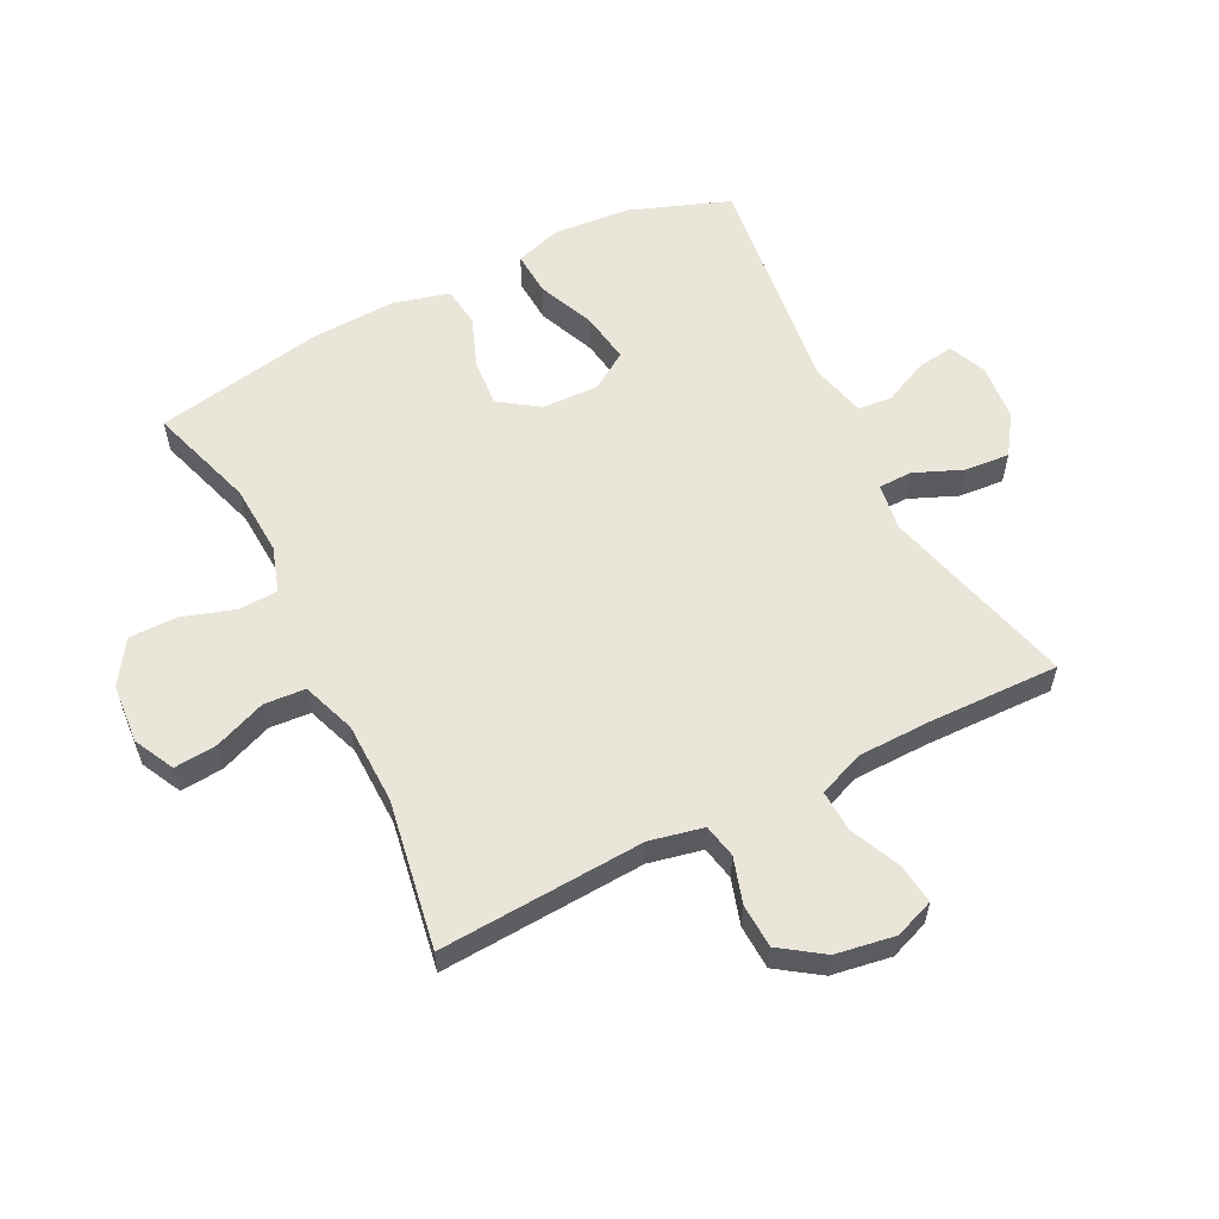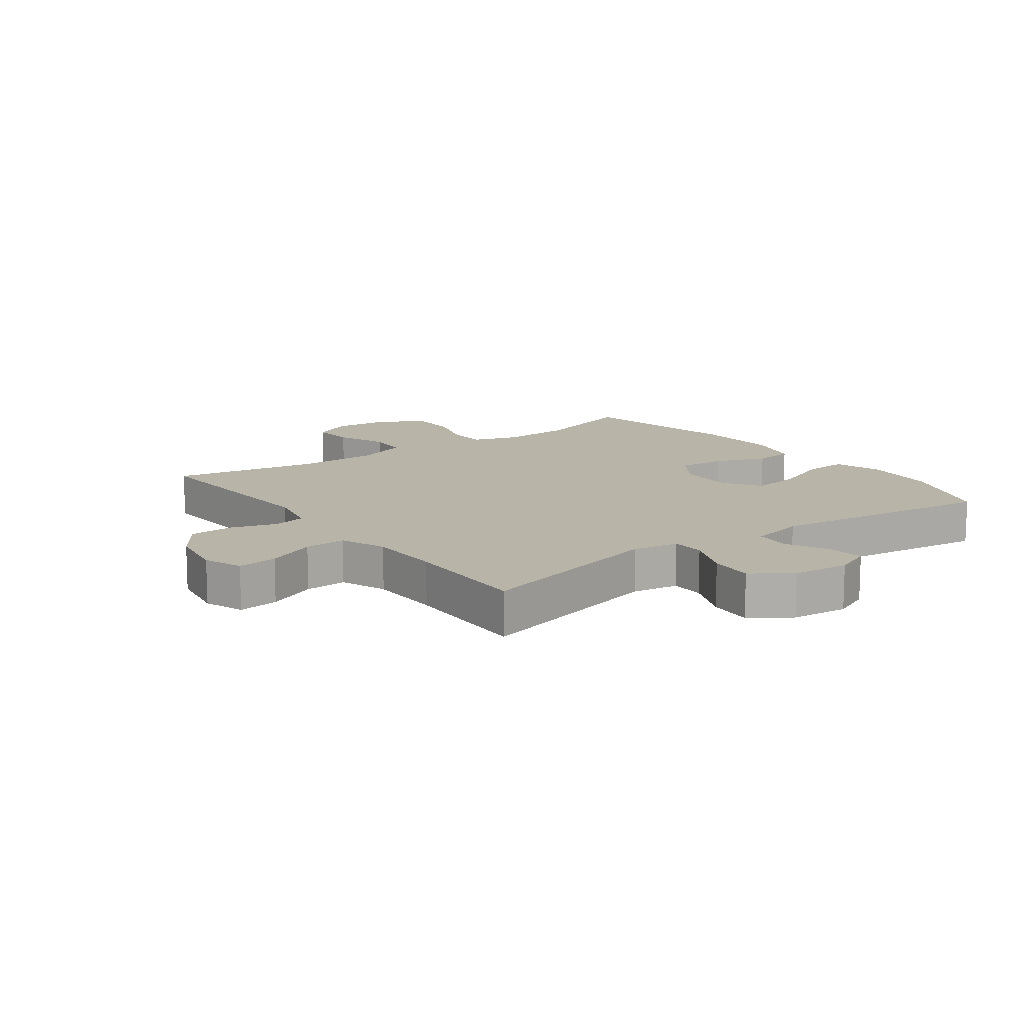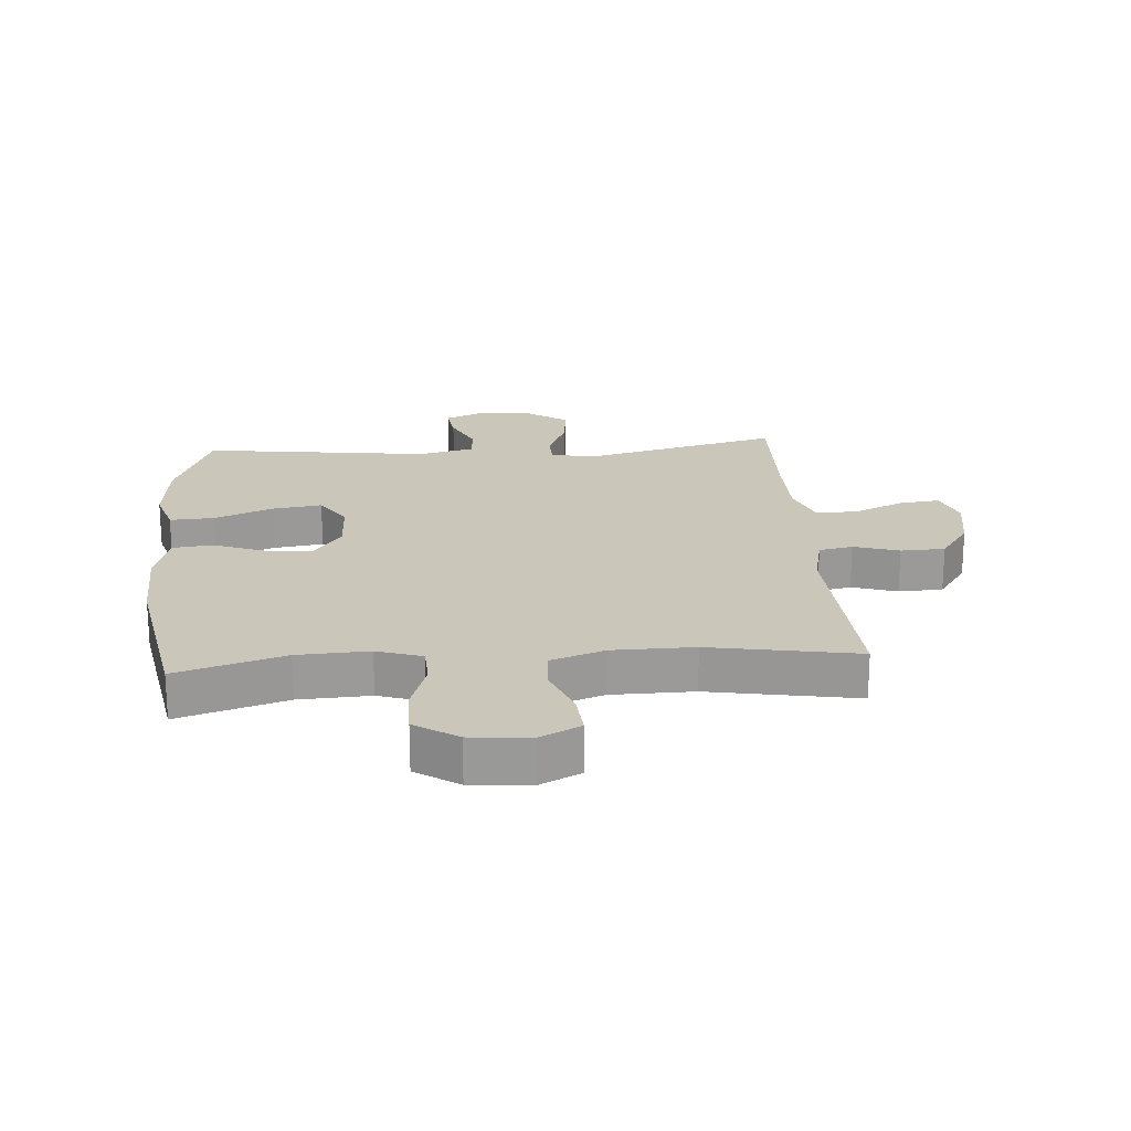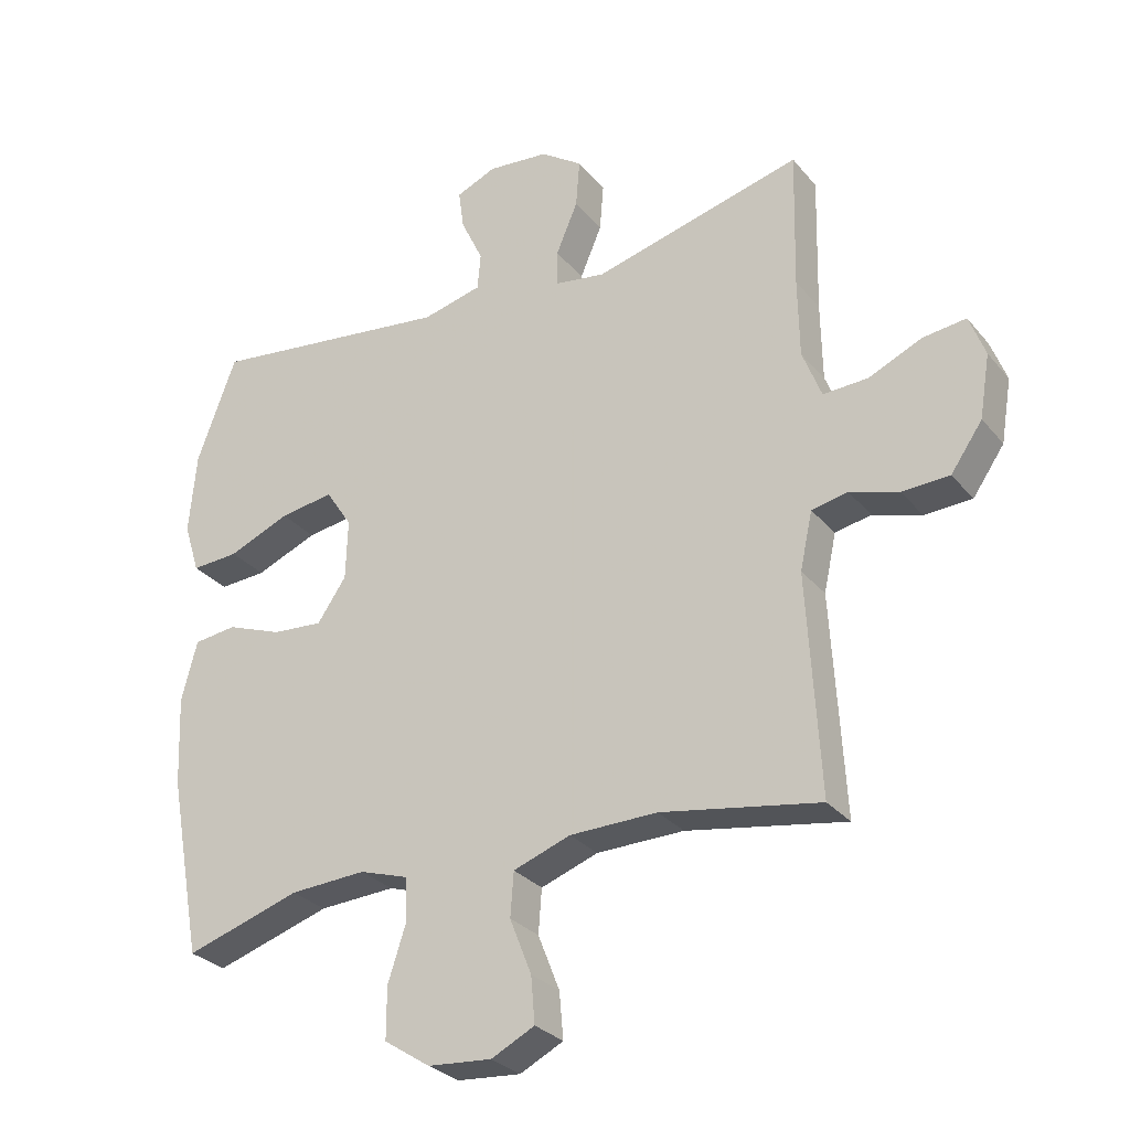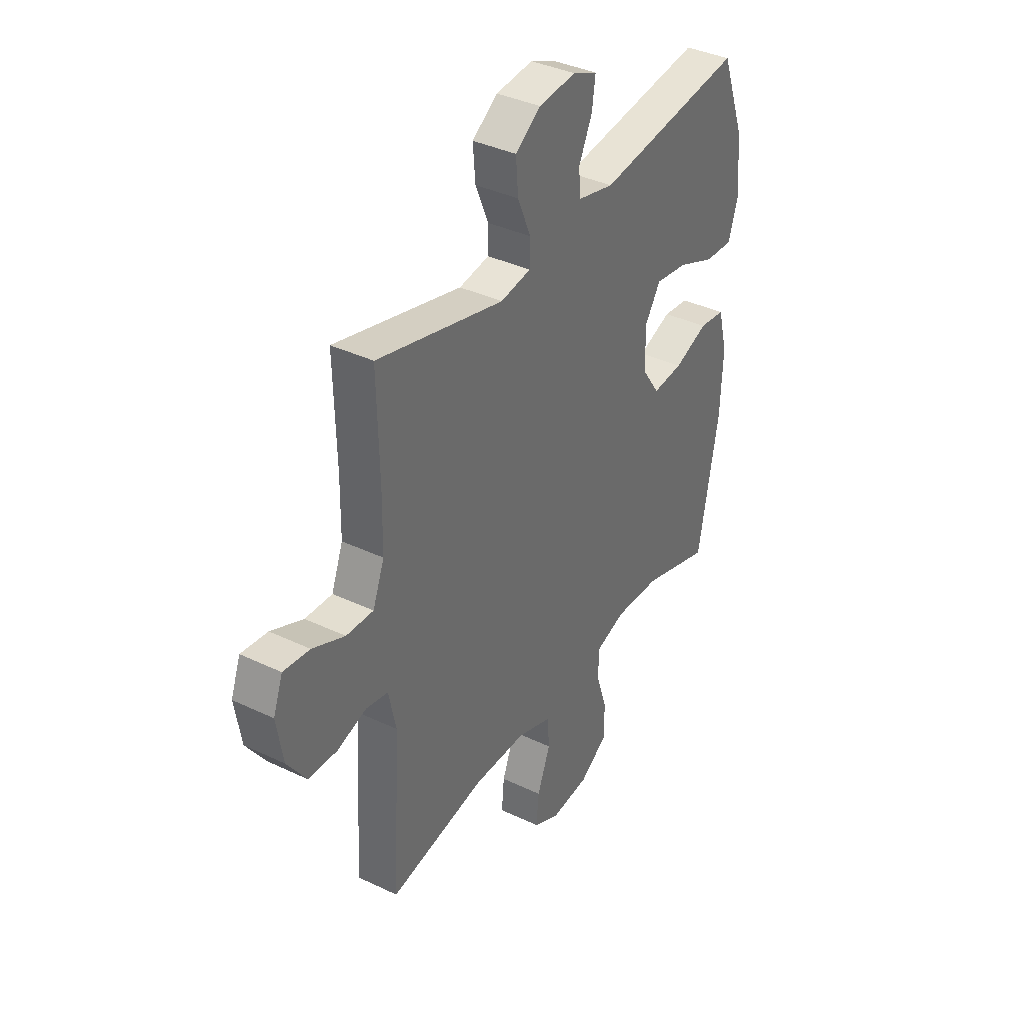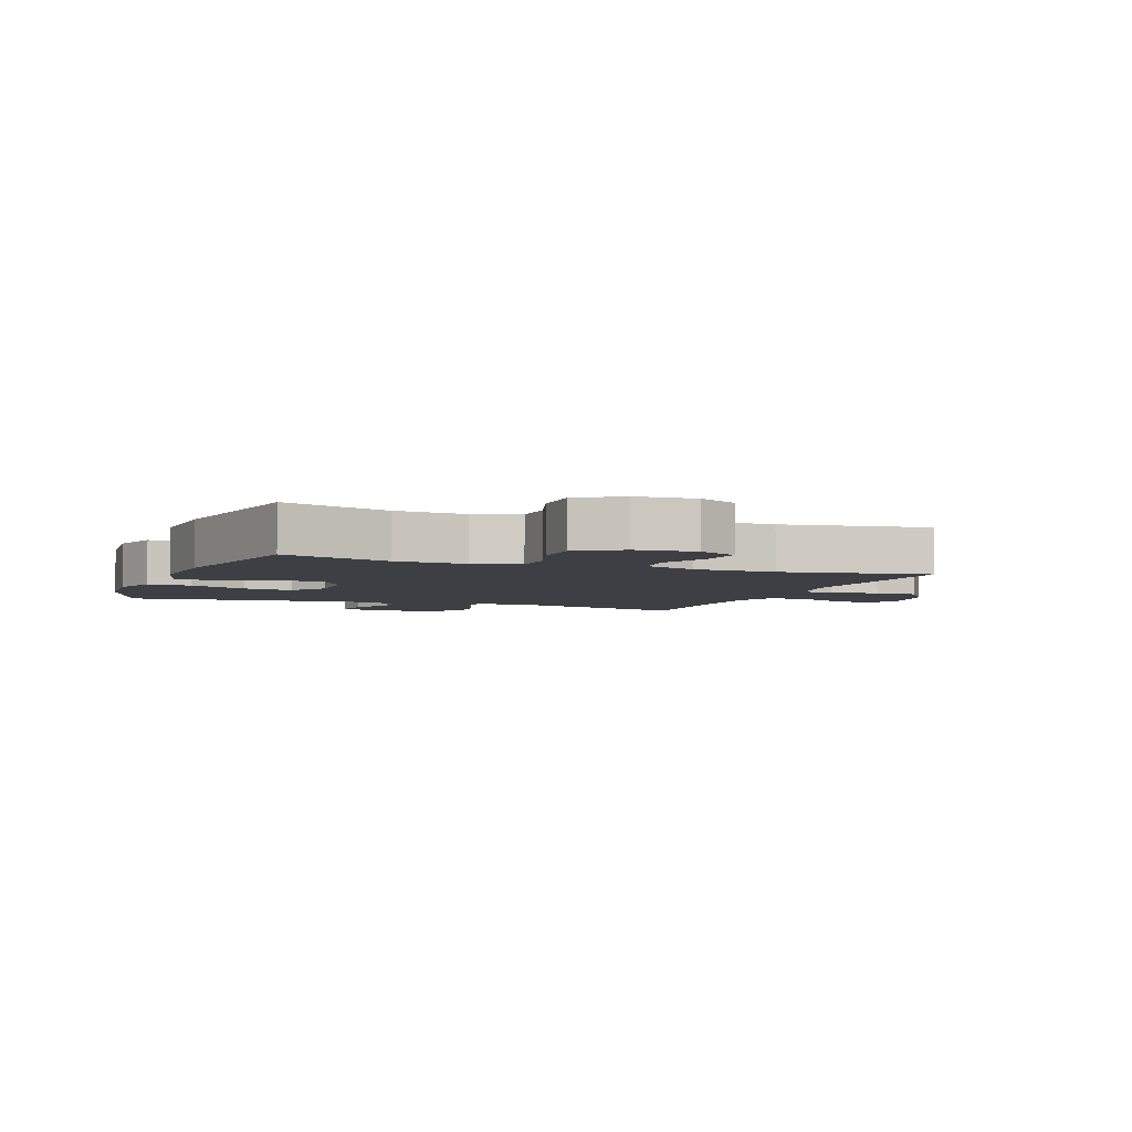
<metadata>
{"format":"obj","ext":"obj","renderer":"f3d","projection":"perspective","resolution":1024,"background":"white","views":[{"elev":57.9,"azim":-116.9,"up":"+Y"},{"elev":13.1,"azim":-36.3,"up":"+Y"},{"elev":21.1,"azim":175.9,"up":"+Y"},{"elev":-29.1,"azim":-148.5,"up":"+Z"},{"elev":37.6,"azim":-58.6,"up":"+Z"},{"elev":-4.4,"azim":158.7,"up":"+Y"}]}
</metadata>
<code>
v -0.5 0.07 0.5
v -0.182 0.07 0.418
v -0.106 0.07 0.43
v -0.105 0.07 0.485
v -0.138 0.07 0.563
v -0.144 0.07 0.636
v -0.08 0.07 0.68
v 0.013 0.07 0.689
v 0.074 0.07 0.663
v 0.066 0.07 0.603
v 0.032 0.07 0.531
v 0.037 0.07 0.475
v 0.128 0.07 0.453
v 0.5 0.07 0.5
v 0.56 0.07 0.338
v 0.571 0.07 0.214
v 0.547 0.07 0.137
v 0.475 0.07 0.141
v 0.381 0.07 0.18
v 0.299 0.07 0.192
v 0.259 0.07 0.131
v 0.262 0.07 0.039
v 0.306 0.07 -0.025
v 0.383 0.07 -0.019
v 0.468 0.07 0.013
v 0.533 0.07 0.005
v 0.557 0.07 -0.086
v 0.551 0.07 -0.224
v 0.5 0.07 -0.5
v 0.325 0.07 -0.445
v 0.209 0.07 -0.439
v 0.135 0.07 -0.463
v 0.132 0.07 -0.527
v 0.16 0.07 -0.613
v 0.16 0.07 -0.691
v 0.09 0.07 -0.737
v -0.007 0.07 -0.745
v -0.073 0.07 -0.712
v -0.067 0.07 -0.642
v -0.034 0.07 -0.558
v -0.039 0.07 -0.491
v -0.126 0.07 -0.46
v -0.259 0.07 -0.458
v -0.5 0.07 -0.5
v -0.481 0.07 -0.166
v -0.5 0.07 -0.079
v -0.555 0.07 -0.068
v -0.629 0.07 -0.091
v -0.701 0.07 -0.088
v -0.749 0.07 -0.019
v -0.765 0.07 0.077
v -0.741 0.07 0.141
v -0.675 0.07 0.133
v -0.594 0.07 0.097
v -0.526 0.07 0.094
v -0.497 0.07 0.169
v -0.495 0.07 0.289
v -0.5 0 0.5
v -0.182 0 0.418
v -0.106 0 0.43
v -0.105 0 0.485
v -0.138 0 0.563
v -0.144 0 0.636
v -0.08 0 0.68
v 0.013 0 0.689
v 0.074 0 0.663
v 0.066 0 0.603
v 0.032 0 0.531
v 0.037 0 0.475
v 0.128 0 0.453
v 0.5 0 0.5
v 0.56 0 0.338
v 0.571 0 0.214
v 0.547 0 0.137
v 0.475 0 0.141
v 0.381 0 0.18
v 0.299 0 0.192
v 0.259 0 0.131
v 0.262 0 0.039
v 0.306 0 -0.025
v 0.383 0 -0.019
v 0.468 0 0.013
v 0.533 0 0.005
v 0.557 0 -0.086
v 0.551 0 -0.224
v 0.5 0 -0.5
v 0.325 0 -0.445
v 0.209 0 -0.439
v 0.135 0 -0.463
v 0.132 0 -0.527
v 0.16 0 -0.613
v 0.16 0 -0.691
v 0.09 0 -0.737
v -0.007 0 -0.745
v -0.073 0 -0.712
v -0.067 0 -0.642
v -0.034 0 -0.558
v -0.039 0 -0.491
v -0.126 0 -0.46
v -0.259 0 -0.458
v -0.5 0 -0.5
v -0.481 0 -0.166
v -0.5 0 -0.079
v -0.555 0 -0.068
v -0.629 0 -0.091
v -0.701 0 -0.088
v -0.749 0 -0.019
v -0.765 0 0.077
v -0.741 0 0.141
v -0.675 0 0.133
v -0.594 0 0.097
v -0.526 0 0.094
v -0.497 0 0.169
v -0.495 0 0.289
f 51 52 53 54
f 51 54 55
f 50 51 55
f 47 48 49 50
f 46 47 50 55
f 45 46 55 56
f 43 44 45
f 42 43 45 56
f 37 38 39 40
f 37 40 41
f 36 37 41
f 33 34 35 36
f 32 33 36 41
f 31 32 41 42
f 27 28 29 30
f 27 30 31
f 24 25 26 27
f 23 24 27 31
f 22 23 31 42
f 16 17 18 19
f 16 19 20
f 13 14 15 16
f 12 13 16 20
f 8 9 10 11
f 8 11 12
f 7 8 12
f 4 5 6 7
f 3 4 7 12
f 57 1 2
f 57 2 3
f 21 22 42 56
f 20 21 56 57
f 3 12 20 57
f 111 110 109 108
f 112 111 108
f 112 108 107
f 107 106 105 104
f 112 107 104 103
f 113 112 103 102
f 102 101 100
f 113 102 100 99
f 97 96 95 94
f 98 97 94
f 98 94 93
f 93 92 91 90
f 98 93 90 89
f 99 98 89 88
f 87 86 85 84
f 88 87 84
f 84 83 82 81
f 88 84 81 80
f 99 88 80 79
f 76 75 74 73
f 77 76 73
f 73 72 71 70
f 77 73 70 69
f 68 67 66 65
f 69 68 65
f 69 65 64
f 64 63 62 61
f 69 64 61 60
f 59 58 114
f 60 59 114
f 113 99 79 78
f 114 113 78 77
f 114 77 69 60
f 1 58 59 2
f 2 59 60 3
f 3 60 61 4
f 4 61 62 5
f 5 62 63 6
f 6 63 64 7
f 7 64 65 8
f 8 65 66 9
f 9 66 67 10
f 10 67 68 11
f 11 68 69 12
f 12 69 70 13
f 13 70 71 14
f 14 71 72 15
f 15 72 73 16
f 16 73 74 17
f 17 74 75 18
f 18 75 76 19
f 19 76 77 20
f 20 77 78 21
f 21 78 79 22
f 22 79 80 23
f 23 80 81 24
f 24 81 82 25
f 25 82 83 26
f 26 83 84 27
f 27 84 85 28
f 28 85 86 29
f 29 86 87 30
f 30 87 88 31
f 31 88 89 32
f 32 89 90 33
f 33 90 91 34
f 34 91 92 35
f 35 92 93 36
f 36 93 94 37
f 37 94 95 38
f 38 95 96 39
f 39 96 97 40
f 40 97 98 41
f 41 98 99 42
f 42 99 100 43
f 43 100 101 44
f 44 101 102 45
f 45 102 103 46
f 46 103 104 47
f 47 104 105 48
f 48 105 106 49
f 49 106 107 50
f 50 107 108 51
f 51 108 109 52
f 52 109 110 53
f 53 110 111 54
f 54 111 112 55
f 55 112 113 56
f 56 113 114 57
f 57 114 58 1

</code>
